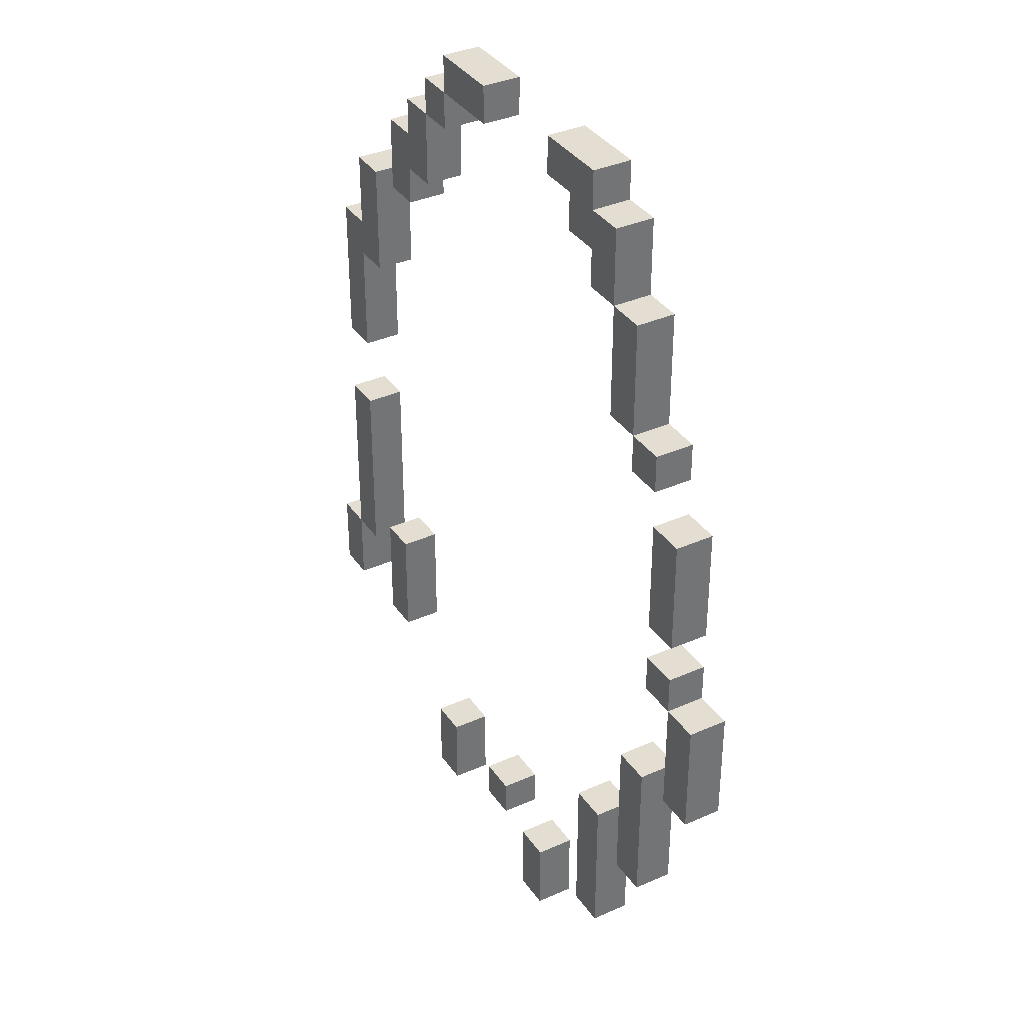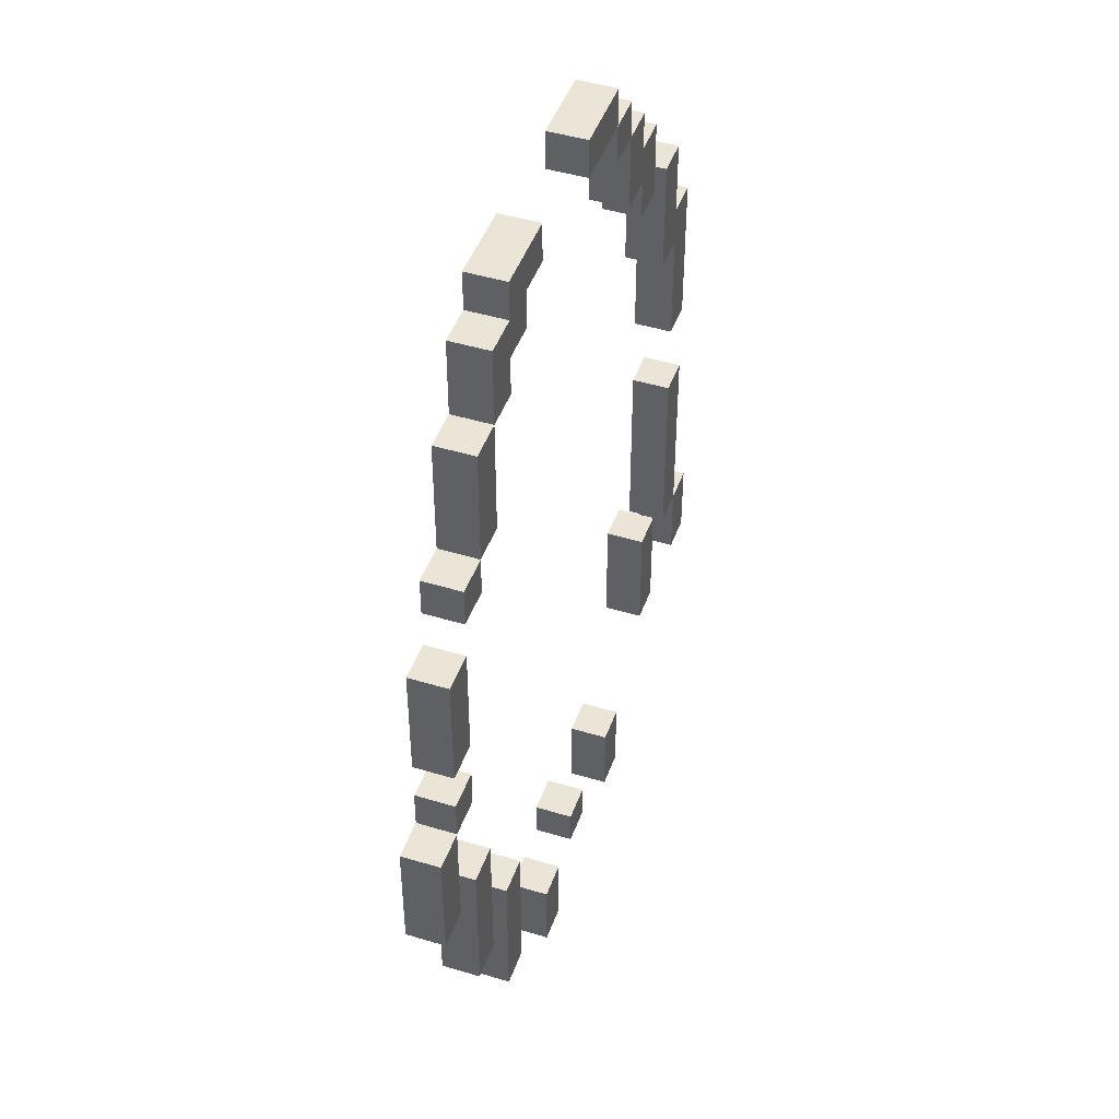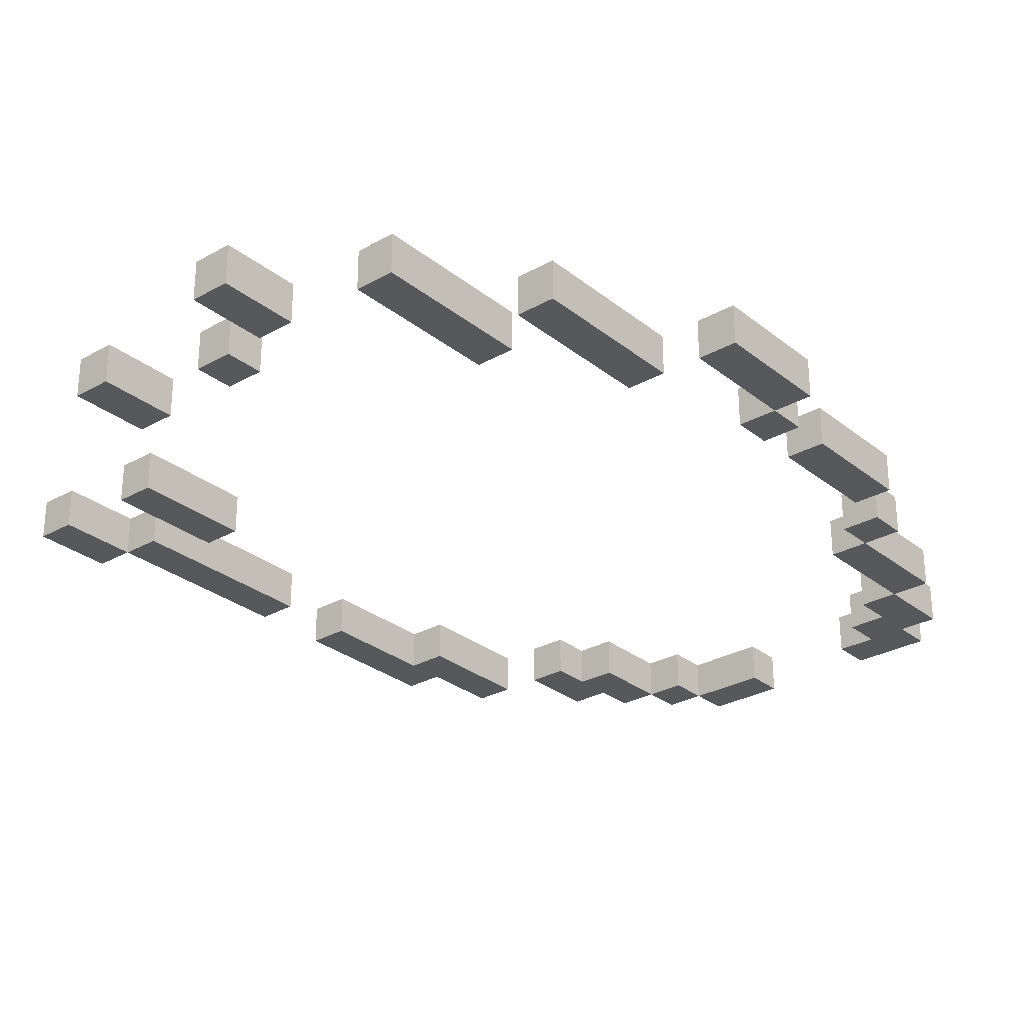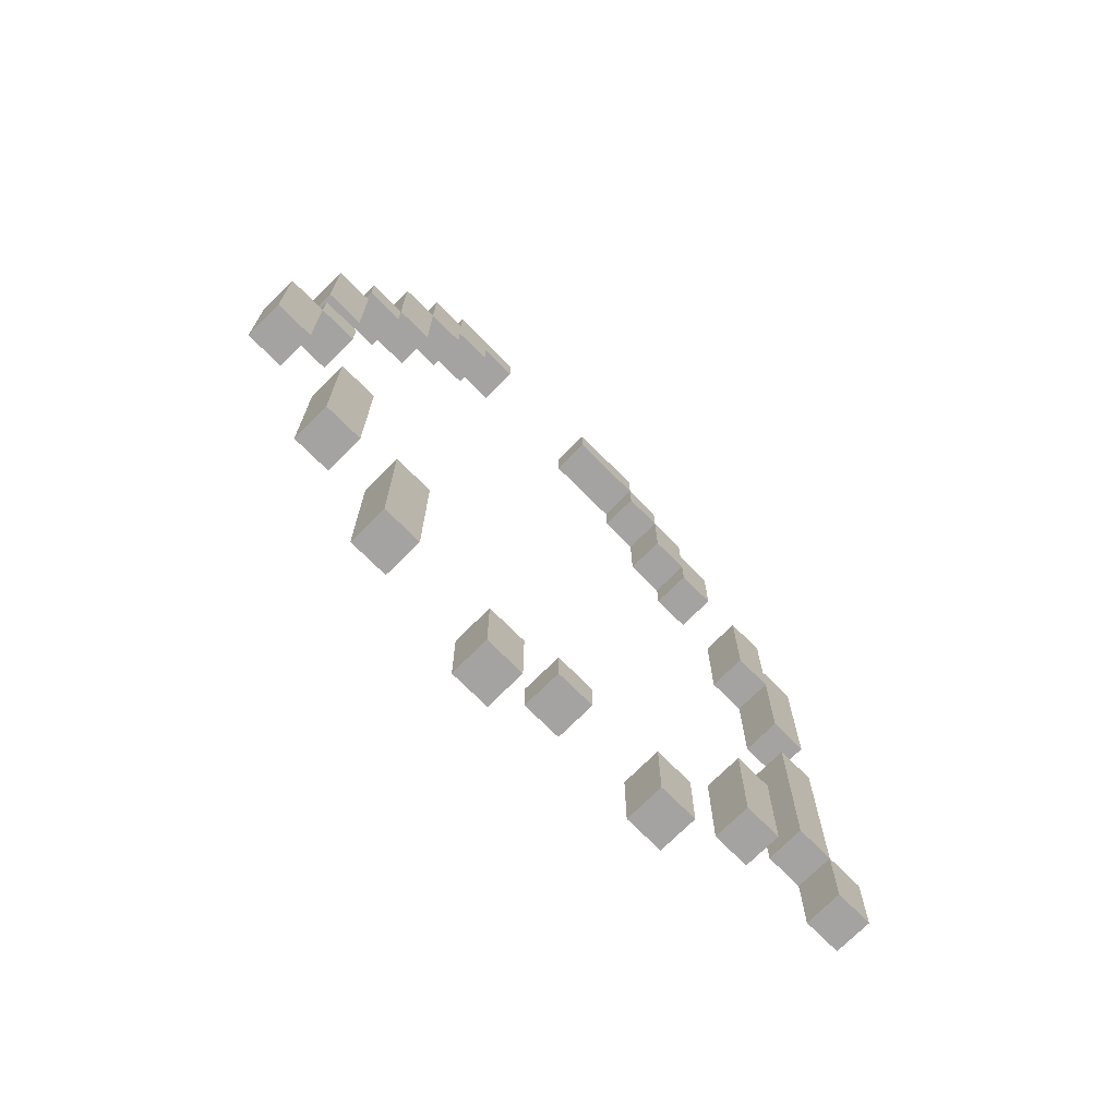
<metadata>
{"format":"obj","ext":"obj","renderer":"f3d","projection":"perspective","resolution":1024,"background":"white","views":[{"elev":36.2,"azim":-120.1,"up":"+Z"},{"elev":45.9,"azim":-70.8,"up":"+Z"},{"elev":-28.7,"azim":-139.8,"up":"+Y"},{"elev":-73.1,"azim":-45.1,"up":"+Z"}]}
</metadata>
<code>
o
v -1 0 -0.2
v -1 0 -0.5
v -1 0.1 -0.2
v -1 0.1 -0.5
v -0.9 0 0.3
v -0.9 0 -1.192e-07
v -0.9 0 -0.1
v -0.9 0 -0.2
v -0.9 0.1 0.3
v -0.9 0.1 -1.192e-07
v -0.9 0.1 -0.1
v -0.9 0.1 -0.2
v -0.8 0 0.5
v -0.8 0 0.4
v -0.8 0 -0.5
v -0.8 0 -0.9
v -0.8 0.1 0.5
v -0.8 0.1 0.4
v -0.8 0.1 -0.5
v -0.8 0.1 -0.9
v -0.7 0 0.8
v -0.7 0 0.5
v -0.7 0.1 0.8
v -0.7 0.1 0.5
v -0.6 0 1
v -0.6 0 0.8
v -0.6 0 -0.8
v -0.6 0 -1.2
v -0.6 0.1 1
v -0.6 0.1 0.8
v -0.6 0.1 -0.8
v -0.6 0.1 -1.2
v -0.5 0 1.1
v -0.5 0 1
v -0.5 0.1 1.1
v -0.5 0.1 1
v -0.3 0 -1.2
v -0.3 0 -1.4
v -0.3 0.1 -1.2
v -0.3 0.1 -1.4
v -0.1 0 -1.1
v -0.1 0 -1.2
v -0.1 0.1 -1.1
v -0.1 0.1 -1.2
v 0 0 1.1
v 0 0 1
v 0 0.1 1.1
v 0 0.1 1
v 0.2 0 1
v 0.2 0 0.9
v 0.2 0 -1.1
v 0.2 0 -1.3
v 0.2 0.1 1
v 0.2 0.1 0.9
v 0.2 0.1 -1.1
v 0.2 0.1 -1.3
v 0.3 0 0.9
v 0.3 0 0.7
v 0.3 0.1 0.9
v 0.3 0.1 0.7
v 0.4 0 0.7
v 0.4 0 0.6
v 0.4 0.1 0.7
v 0.4 0.1 0.6
v 0.5 0 -0.6
v 0.5 0 -0.9
v 0.5 0.1 -0.6
v 0.5 0.1 -0.9
v 0.6 0 0.6
v 0.6 0 0.3
v 0.6 0.1 0.6
v 0.6 0.1 0.3
v 0.7 0 0.3
v 0.7 0 -1.192e-07
v 0.7 0 -0.2
v 0.7 0 -0.7
v 0.7 0.1 0.3
v 0.7 0.1 -1.192e-07
v 0.7 0.1 -0.2
v 0.7 0.1 -0.7
v 0.8 0 -0.7
v 0.8 0 -0.9
v 0.8 0.1 -0.7
v 0.8 0.1 -0.9
v -0.9 0 -0.2
v -0.9 0 -0.5
v -0.9 0.1 -0.2
v -0.9 0.1 -0.5
v -0.8 0 0.3
v -0.8 0 -1.192e-07
v -0.8 0 -0.1
v -0.8 0 -0.2
v -0.8 0.1 0.3
v -0.8 0.1 -1.192e-07
v -0.8 0.1 -0.1
v -0.8 0.1 -0.2
v -0.7 0 0.5
v -0.7 0 0.4
v -0.7 0 -0.5
v -0.7 0 -0.9
v -0.7 0.1 0.5
v -0.7 0.1 0.4
v -0.7 0.1 -0.5
v -0.7 0.1 -0.9
v -0.6 0 0.8
v -0.6 0 0.5
v -0.6 0.1 0.8
v -0.6 0.1 0.5
v -0.5 0 0.9
v -0.5 0 0.8
v -0.5 0 -0.8
v -0.5 0 -1.2
v -0.5 0.1 0.9
v -0.5 0.1 0.8
v -0.5 0.1 -0.8
v -0.5 0.1 -1.2
v -0.4 0 1
v -0.4 0 0.9
v -0.4 0.1 1
v -0.4 0.1 0.9
v -0.3 0 1.1
v -0.3 0 1
v -0.3 0.1 1.1
v -0.3 0.1 1
v -0.2 0 -1.2
v -0.2 0 -1.4
v -0.2 0.1 -1.2
v -0.2 0.1 -1.4
v 0 0 -1.1
v 0 0 -1.2
v 0 0.1 -1.1
v 0 0.1 -1.2
v 0.2 0 1.1
v 0.2 0 1
v 0.2 0.1 1.1
v 0.2 0.1 1
v 0.3 0 1
v 0.3 0 0.9
v 0.3 0 -1.1
v 0.3 0 -1.3
v 0.3 0.1 1
v 0.3 0.1 0.9
v 0.3 0.1 -1.1
v 0.3 0.1 -1.3
v 0.4 0 0.9
v 0.4 0 0.8
v 0.4 0.1 0.9
v 0.4 0.1 0.8
v 0.5 0 0.8
v 0.5 0 0.6
v 0.5 0.1 0.8
v 0.5 0.1 0.6
v 0.6 0 -0.6
v 0.6 0 -0.9
v 0.6 0.1 -0.6
v 0.6 0.1 -0.9
v 0.7 0 0.6
v 0.7 0 0.4
v 0.7 0.1 0.6
v 0.7 0.1 0.4
v 0.8 0 0.4
v 0.8 0 -1.192e-07
v 0.8 0 -0.2
v 0.8 0 -0.7
v 0.8 0.1 0.4
v 0.8 0.1 -1.192e-07
v 0.8 0.1 -0.2
v 0.8 0.1 -0.7
v 0.9 0 -0.7
v 0.9 0 -0.9
v 0.9 0.1 -0.7
v 0.9 0.1 -0.9
v -0.5 0 1.1
v -0.5 0.1 1.1
v -0.3 0 1.1
v -0.3 0.1 1.1
v 0 0 1.1
v 0 0.1 1.1
v 0.2 0 1.1
v 0.2 0.1 1.1
v -0.6 0 1
v -0.6 0.1 1
v -0.5 0 1
v -0.5 0.1 1
v 0.2 0 1
v 0.2 0.1 1
v 0.3 0 1
v 0.3 0.1 1
v 0.3 0 0.9
v 0.3 0.1 0.9
v 0.4 0 0.9
v 0.4 0.1 0.9
v -0.7 0 0.8
v -0.7 0.1 0.8
v -0.6 0 0.8
v -0.6 0.1 0.8
v 0.4 0 0.8
v 0.4 0.1 0.8
v 0.5 0 0.8
v 0.5 0.1 0.8
v 0.6 0 0.6
v 0.6 0.1 0.6
v 0.7 0 0.6
v 0.7 0.1 0.6
v -0.8 0 0.5
v -0.8 0.1 0.5
v -0.7 0 0.5
v -0.7 0.1 0.5
v 0.7 0 0.4
v 0.7 0.1 0.4
v 0.8 0 0.4
v 0.8 0.1 0.4
v -0.9 0 0.3
v -0.9 0.1 0.3
v -0.8 0 0.3
v -0.8 0.1 0.3
v -0.9 0 -0.1
v -0.9 0.1 -0.1
v -0.8 0 -0.1
v -0.8 0.1 -0.1
v -1 0 -0.2
v -1 0.1 -0.2
v -0.9 0 -0.2
v -0.9 0.1 -0.2
v 0.7 0 -0.2
v 0.7 0.1 -0.2
v 0.8 0 -0.2
v 0.8 0.1 -0.2
v -0.8 0 -0.5
v -0.8 0.1 -0.5
v -0.7 0 -0.5
v -0.7 0.1 -0.5
v 0.5 0 -0.6
v 0.5 0.1 -0.6
v 0.6 0 -0.6
v 0.6 0.1 -0.6
v 0.8 0 -0.7
v 0.8 0.1 -0.7
v 0.9 0 -0.7
v 0.9 0.1 -0.7
v -0.6 0 -0.8
v -0.6 0.1 -0.8
v -0.5 0 -0.8
v -0.5 0.1 -0.8
v -0.1 0 -1.1
v -0.1 0.1 -1.1
v 0 0 -1.1
v 0 0.1 -1.1
v 0.2 0 -1.1
v 0.2 0.1 -1.1
v 0.3 0 -1.1
v 0.3 0.1 -1.1
v -0.3 0 -1.2
v -0.3 0.1 -1.2
v -0.2 0 -1.2
v -0.2 0.1 -1.2
v -0.4 0 1
v -0.4 0.1 1
v -0.3 0 1
v -0.3 0.1 1
v 0 0 1
v 0 0.1 1
v 0.2 0 1
v 0.2 0.1 1
v -0.5 0 0.9
v -0.5 0.1 0.9
v -0.4 0 0.9
v -0.4 0.1 0.9
v 0.2 0 0.9
v 0.2 0.1 0.9
v 0.3 0 0.9
v 0.3 0.1 0.9
v -0.6 0 0.8
v -0.6 0.1 0.8
v -0.5 0 0.8
v -0.5 0.1 0.8
v 0.3 0 0.7
v 0.3 0.1 0.7
v 0.4 0 0.7
v 0.4 0.1 0.7
v 0.4 0 0.6
v 0.4 0.1 0.6
v 0.5 0 0.6
v 0.5 0.1 0.6
v -0.7 0 0.5
v -0.7 0.1 0.5
v -0.6 0 0.5
v -0.6 0.1 0.5
v -0.8 0 0.4
v -0.8 0.1 0.4
v -0.7 0 0.4
v -0.7 0.1 0.4
v 0.6 0 0.3
v 0.6 0.1 0.3
v 0.7 0 0.3
v 0.7 0.1 0.3
v -0.9 0 -1.192e-07
v -0.9 0.1 -1.192e-07
v -0.8 0 -1.192e-07
v -0.8 0.1 -1.192e-07
v 0.7 0 -1.192e-07
v 0.7 0.1 -1.192e-07
v 0.8 0 -1.192e-07
v 0.8 0.1 -1.192e-07
v -0.9 0 -0.2
v -0.9 0.1 -0.2
v -0.8 0 -0.2
v -0.8 0.1 -0.2
v -1 0 -0.5
v -1 0.1 -0.5
v -0.9 0 -0.5
v -0.9 0.1 -0.5
v 0.7 0 -0.7
v 0.7 0.1 -0.7
v 0.8 0 -0.7
v 0.8 0.1 -0.7
v -0.8 0 -0.9
v -0.8 0.1 -0.9
v -0.7 0 -0.9
v -0.7 0.1 -0.9
v 0.5 0 -0.9
v 0.5 0.1 -0.9
v 0.6 0 -0.9
v 0.6 0.1 -0.9
v 0.8 0 -0.9
v 0.8 0.1 -0.9
v 0.9 0 -0.9
v 0.9 0.1 -0.9
v -0.6 0 -1.2
v -0.6 0.1 -1.2
v -0.5 0 -1.2
v -0.5 0.1 -1.2
v -0.1 0 -1.2
v -0.1 0.1 -1.2
v 0 0 -1.2
v 0 0.1 -1.2
v 0.2 0 -1.3
v 0.2 0.1 -1.3
v 0.3 0 -1.3
v 0.3 0.1 -1.3
v -0.3 0 -1.4
v -0.3 0.1 -1.4
v -0.2 0 -1.4
v -0.2 0.1 -1.4
v -0.5 0 1.1
v -0.3 0 1.1
v 0 0 1.1
v 0.2 0 1.1
v -0.6 0 1
v -0.5 0 1
v -0.4 0 1
v -0.3 0 1
v 0 0 1
v 0.2 0 1
v 0.3 0 1
v -0.5 0 0.9
v -0.4 0 0.9
v 0.2 0 0.9
v 0.3 0 0.9
v 0.4 0 0.9
v -0.7 0 0.8
v -0.6 0 0.8
v -0.5 0 0.8
v 0.4 0 0.8
v 0.5 0 0.8
v 0.3 0 0.7
v 0.4 0 0.7
v 0.4 0 0.6
v 0.5 0 0.6
v 0.6 0 0.6
v 0.7 0 0.6
v -0.8 0 0.5
v -0.7 0 0.5
v -0.6 0 0.5
v -0.8 0 0.4
v -0.7 0 0.4
v 0.7 0 0.4
v 0.8 0 0.4
v -0.9 0 0.3
v -0.8 0 0.3
v 0.6 0 0.3
v 0.7 0 0.3
v -0.9 0 -1.192e-07
v -0.8 0 -1.192e-07
v 0.7 0 -1.192e-07
v 0.8 0 -1.192e-07
v -0.9 0 -0.1
v -0.8 0 -0.1
v -1 0 -0.2
v -0.9 0 -0.2
v -0.8 0 -0.2
v 0.7 0 -0.2
v 0.8 0 -0.2
v -1 0 -0.5
v -0.9 0 -0.5
v -0.8 0 -0.5
v -0.7 0 -0.5
v 0.5 0 -0.6
v 0.6 0 -0.6
v 0.7 0 -0.7
v 0.8 0 -0.7
v 0.9 0 -0.7
v -0.6 0 -0.8
v -0.5 0 -0.8
v -0.8 0 -0.9
v -0.7 0 -0.9
v 0.5 0 -0.9
v 0.6 0 -0.9
v 0.8 0 -0.9
v 0.9 0 -0.9
v -0.1 0 -1.1
v 0 0 -1.1
v 0.2 0 -1.1
v 0.3 0 -1.1
v -0.6 0 -1.2
v -0.5 0 -1.2
v -0.3 0 -1.2
v -0.2 0 -1.2
v -0.1 0 -1.2
v 0 0 -1.2
v 0.2 0 -1.3
v 0.3 0 -1.3
v -0.3 0 -1.4
v -0.2 0 -1.4
v -0.5 0.1 1.1
v -0.3 0.1 1.1
v 0 0.1 1.1
v 0.2 0.1 1.1
v -0.6 0.1 1
v -0.5 0.1 1
v -0.4 0.1 1
v -0.3 0.1 1
v 0 0.1 1
v 0.2 0.1 1
v 0.3 0.1 1
v -0.5 0.1 0.9
v -0.4 0.1 0.9
v 0.2 0.1 0.9
v 0.3 0.1 0.9
v 0.4 0.1 0.9
v -0.7 0.1 0.8
v -0.6 0.1 0.8
v -0.5 0.1 0.8
v 0.4 0.1 0.8
v 0.5 0.1 0.8
v 0.3 0.1 0.7
v 0.4 0.1 0.7
v 0.4 0.1 0.6
v 0.5 0.1 0.6
v 0.6 0.1 0.6
v 0.7 0.1 0.6
v -0.8 0.1 0.5
v -0.7 0.1 0.5
v -0.6 0.1 0.5
v -0.8 0.1 0.4
v -0.7 0.1 0.4
v 0.7 0.1 0.4
v 0.8 0.1 0.4
v -0.9 0.1 0.3
v -0.8 0.1 0.3
v 0.6 0.1 0.3
v 0.7 0.1 0.3
v -0.9 0.1 -1.192e-07
v -0.8 0.1 -1.192e-07
v 0.7 0.1 -1.192e-07
v 0.8 0.1 -1.192e-07
v -0.9 0.1 -0.1
v -0.8 0.1 -0.1
v -1 0.1 -0.2
v -0.9 0.1 -0.2
v -0.8 0.1 -0.2
v 0.7 0.1 -0.2
v 0.8 0.1 -0.2
v -1 0.1 -0.5
v -0.9 0.1 -0.5
v -0.8 0.1 -0.5
v -0.7 0.1 -0.5
v 0.5 0.1 -0.6
v 0.6 0.1 -0.6
v 0.7 0.1 -0.7
v 0.8 0.1 -0.7
v 0.9 0.1 -0.7
v -0.6 0.1 -0.8
v -0.5 0.1 -0.8
v -0.8 0.1 -0.9
v -0.7 0.1 -0.9
v 0.5 0.1 -0.9
v 0.6 0.1 -0.9
v 0.8 0.1 -0.9
v 0.9 0.1 -0.9
v -0.1 0.1 -1.1
v 0 0.1 -1.1
v 0.2 0.1 -1.1
v 0.3 0.1 -1.1
v -0.6 0.1 -1.2
v -0.5 0.1 -1.2
v -0.3 0.1 -1.2
v -0.2 0.1 -1.2
v -0.1 0.1 -1.2
v 0 0.1 -1.2
v 0.2 0.1 -1.3
v 0.3 0.1 -1.3
v -0.3 0.1 -1.4
v -0.2 0.1 -1.4
f 3 2 1
f 4 2 3
f 9 6 5
f 10 6 9
f 11 8 7
f 12 8 11
f 17 14 13
f 18 14 17
f 19 16 15
f 20 16 19
f 23 22 21
f 24 22 23
f 29 26 25
f 30 26 29
f 31 28 27
f 32 28 31
f 35 34 33
f 36 34 35
f 39 38 37
f 40 38 39
f 43 42 41
f 44 42 43
f 47 46 45
f 48 46 47
f 53 50 49
f 54 50 53
f 55 52 51
f 56 52 55
f 59 58 57
f 60 58 59
f 63 62 61
f 64 62 63
f 67 66 65
f 68 66 67
f 71 70 69
f 72 70 71
f 77 74 73
f 78 74 77
f 79 76 75
f 80 76 79
f 83 82 81
f 84 82 83
f 85 86 87
f 87 86 88
f 89 90 93
f 93 90 94
f 91 92 95
f 95 92 96
f 97 98 101
f 101 98 102
f 99 100 103
f 103 100 104
f 105 106 107
f 107 106 108
f 109 110 113
f 113 110 114
f 111 112 115
f 115 112 116
f 117 118 119
f 119 118 120
f 121 122 123
f 123 122 124
f 125 126 127
f 127 126 128
f 129 130 131
f 131 130 132
f 133 134 135
f 135 134 136
f 137 138 141
f 141 138 142
f 139 140 143
f 143 140 144
f 145 146 147
f 147 146 148
f 149 150 151
f 151 150 152
f 153 154 155
f 155 154 156
f 157 158 159
f 159 158 160
f 161 162 165
f 165 162 166
f 163 164 167
f 167 164 168
f 169 170 171
f 171 170 172
f 175 174 173
f 176 174 175
f 179 178 177
f 180 178 179
f 183 182 181
f 184 182 183
f 187 186 185
f 188 186 187
f 191 190 189
f 192 190 191
f 195 194 193
f 196 194 195
f 199 198 197
f 200 198 199
f 203 202 201
f 204 202 203
f 207 206 205
f 208 206 207
f 211 210 209
f 212 210 211
f 215 214 213
f 216 214 215
f 219 218 217
f 220 218 219
f 223 222 221
f 224 222 223
f 227 226 225
f 228 226 227
f 231 230 229
f 232 230 231
f 235 234 233
f 236 234 235
f 239 238 237
f 240 238 239
f 243 242 241
f 244 242 243
f 247 246 245
f 248 246 247
f 251 250 249
f 252 250 251
f 255 254 253
f 256 254 255
f 257 258 259
f 259 258 260
f 261 262 263
f 263 262 264
f 265 266 267
f 267 266 268
f 269 270 271
f 271 270 272
f 273 274 275
f 275 274 276
f 277 278 279
f 279 278 280
f 281 282 283
f 283 282 284
f 285 286 287
f 287 286 288
f 289 290 291
f 291 290 292
f 293 294 295
f 295 294 296
f 297 298 299
f 299 298 300
f 301 302 303
f 303 302 304
f 305 306 307
f 307 306 308
f 309 310 311
f 311 310 312
f 313 314 315
f 315 314 316
f 317 318 319
f 319 318 320
f 321 322 323
f 323 322 324
f 325 326 327
f 327 326 328
f 329 330 331
f 331 330 332
f 333 334 335
f 335 334 336
f 337 338 339
f 339 338 340
f 341 342 343
f 343 342 344
f 350 346 345
f 351 346 350
f 352 346 351
f 353 348 347
f 354 348 353
f 356 350 349
f 356 351 350
f 357 351 356
f 358 355 354
f 359 355 358
f 362 356 349
f 363 356 362
f 364 360 359
f 366 365 364
f 366 364 359
f 367 365 366
f 368 365 367
f 369 365 368
f 373 362 361
f 374 362 373
f 375 373 372
f 376 373 375
f 377 371 370
f 381 378 377
f 381 377 370
f 382 378 381
f 383 380 379
f 384 380 383
f 385 378 382
f 386 378 385
f 390 388 387
f 391 388 390
f 394 390 389
f 395 390 394
f 400 393 392
f 401 393 400
f 405 397 396
f 406 397 405
f 407 399 398
f 408 399 407
f 409 402 401
f 410 402 409
f 415 404 403
f 416 404 415
f 419 412 411
f 420 412 419
f 421 414 413
f 422 414 421
f 423 418 417
f 424 418 423
f 425 426 430
f 430 426 431
f 431 426 432
f 427 428 433
f 433 428 434
f 429 430 436
f 430 431 436
f 436 431 437
f 434 435 438
f 438 435 439
f 429 436 442
f 442 436 443
f 439 440 444
f 444 445 446
f 439 444 446
f 446 445 447
f 447 445 448
f 448 445 449
f 441 442 453
f 453 442 454
f 452 453 455
f 455 453 456
f 450 451 457
f 457 458 461
f 450 457 461
f 461 458 462
f 459 460 463
f 463 460 464
f 462 458 465
f 465 458 466
f 467 468 470
f 470 468 471
f 469 470 474
f 474 470 475
f 472 473 480
f 480 473 481
f 476 477 485
f 485 477 486
f 478 479 487
f 487 479 488
f 481 482 489
f 489 482 490
f 483 484 495
f 495 484 496
f 491 492 499
f 499 492 500
f 493 494 501
f 501 494 502
f 497 498 503
f 503 498 504

</code>
